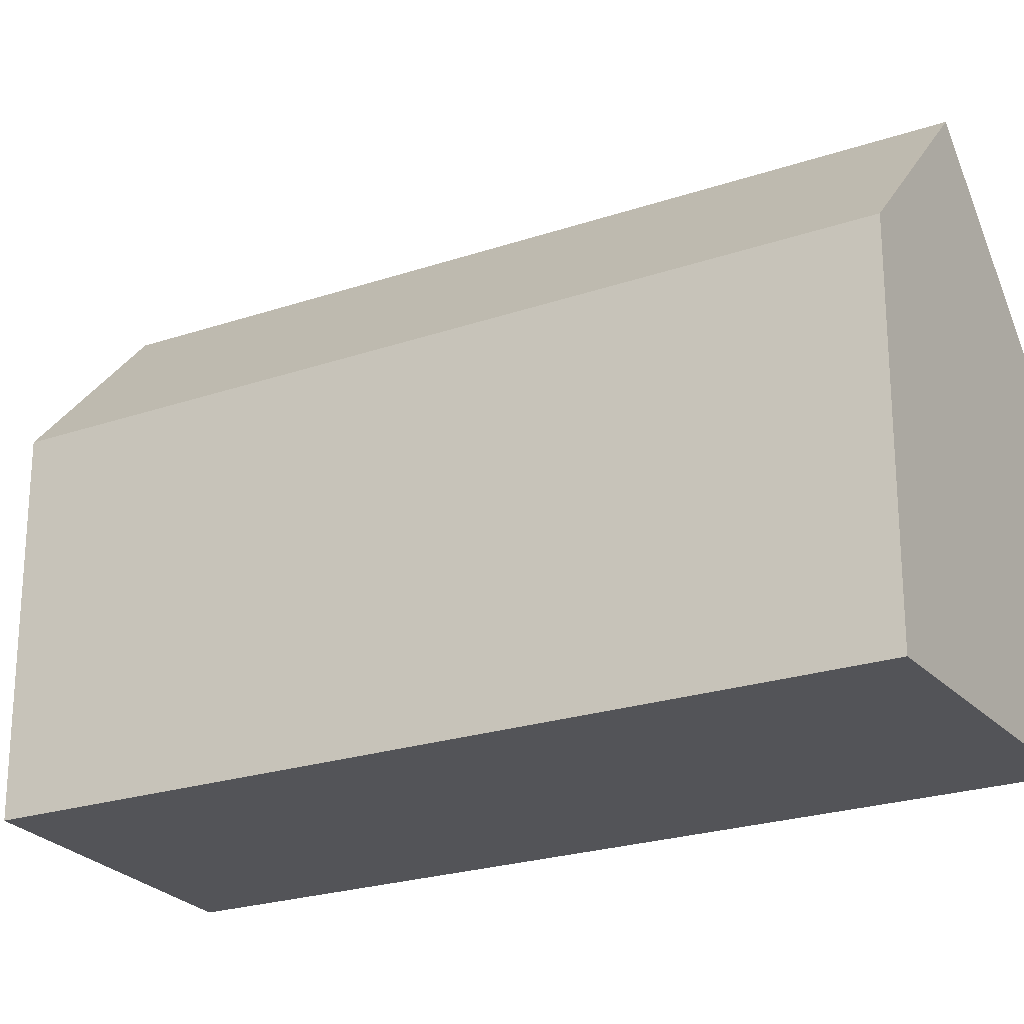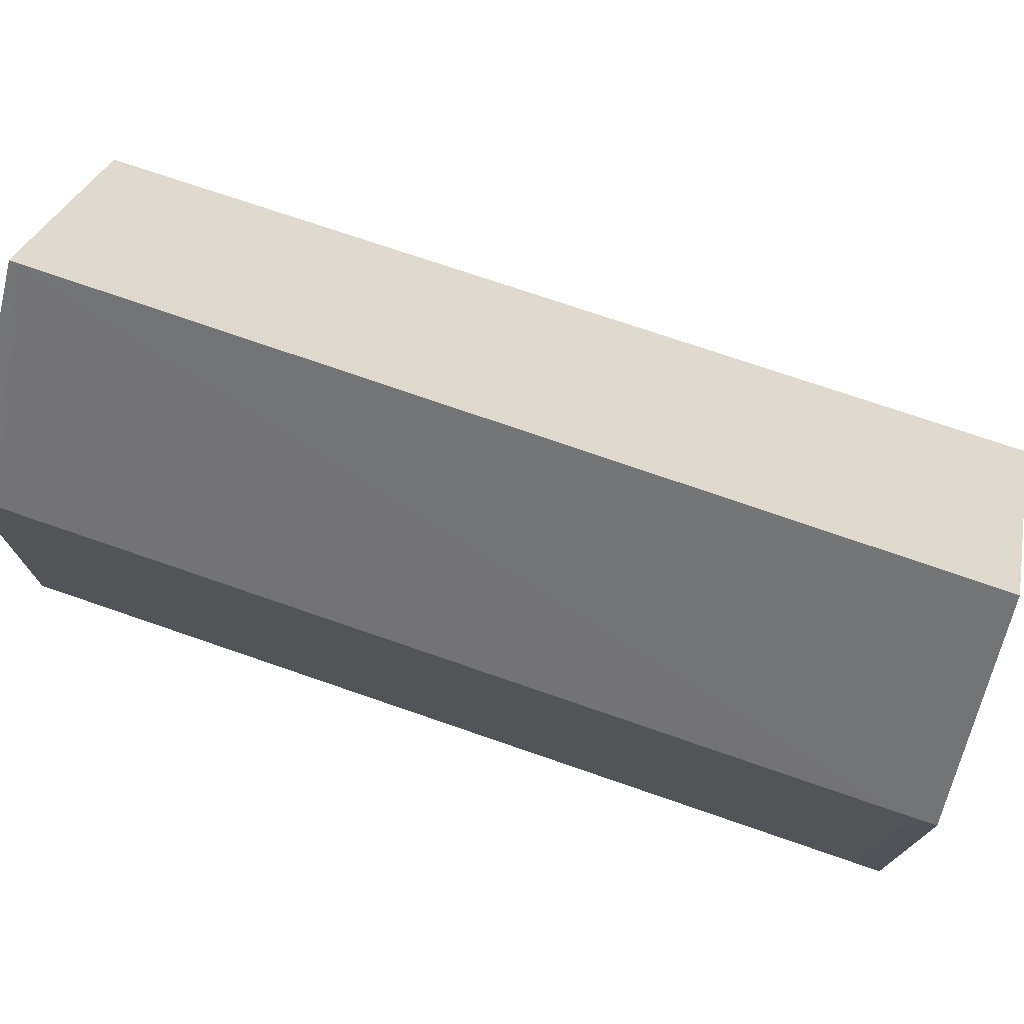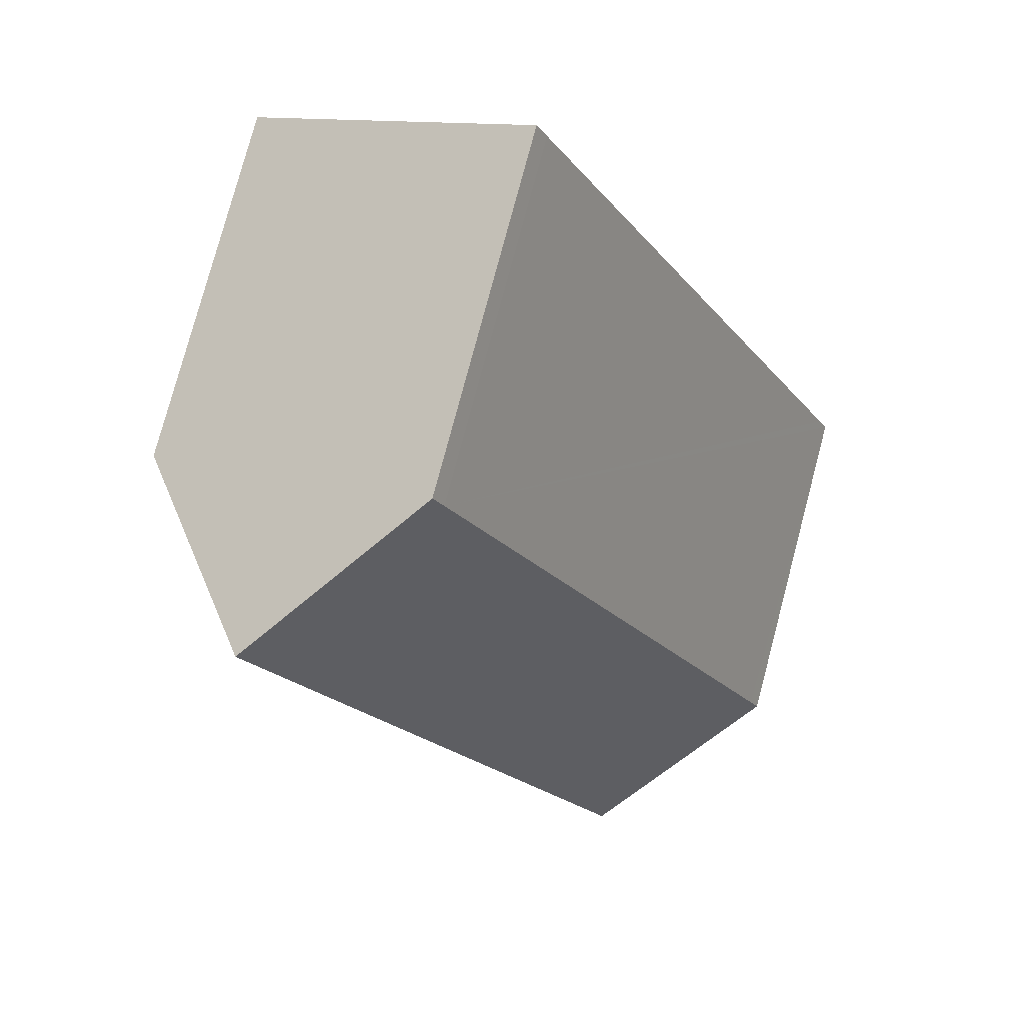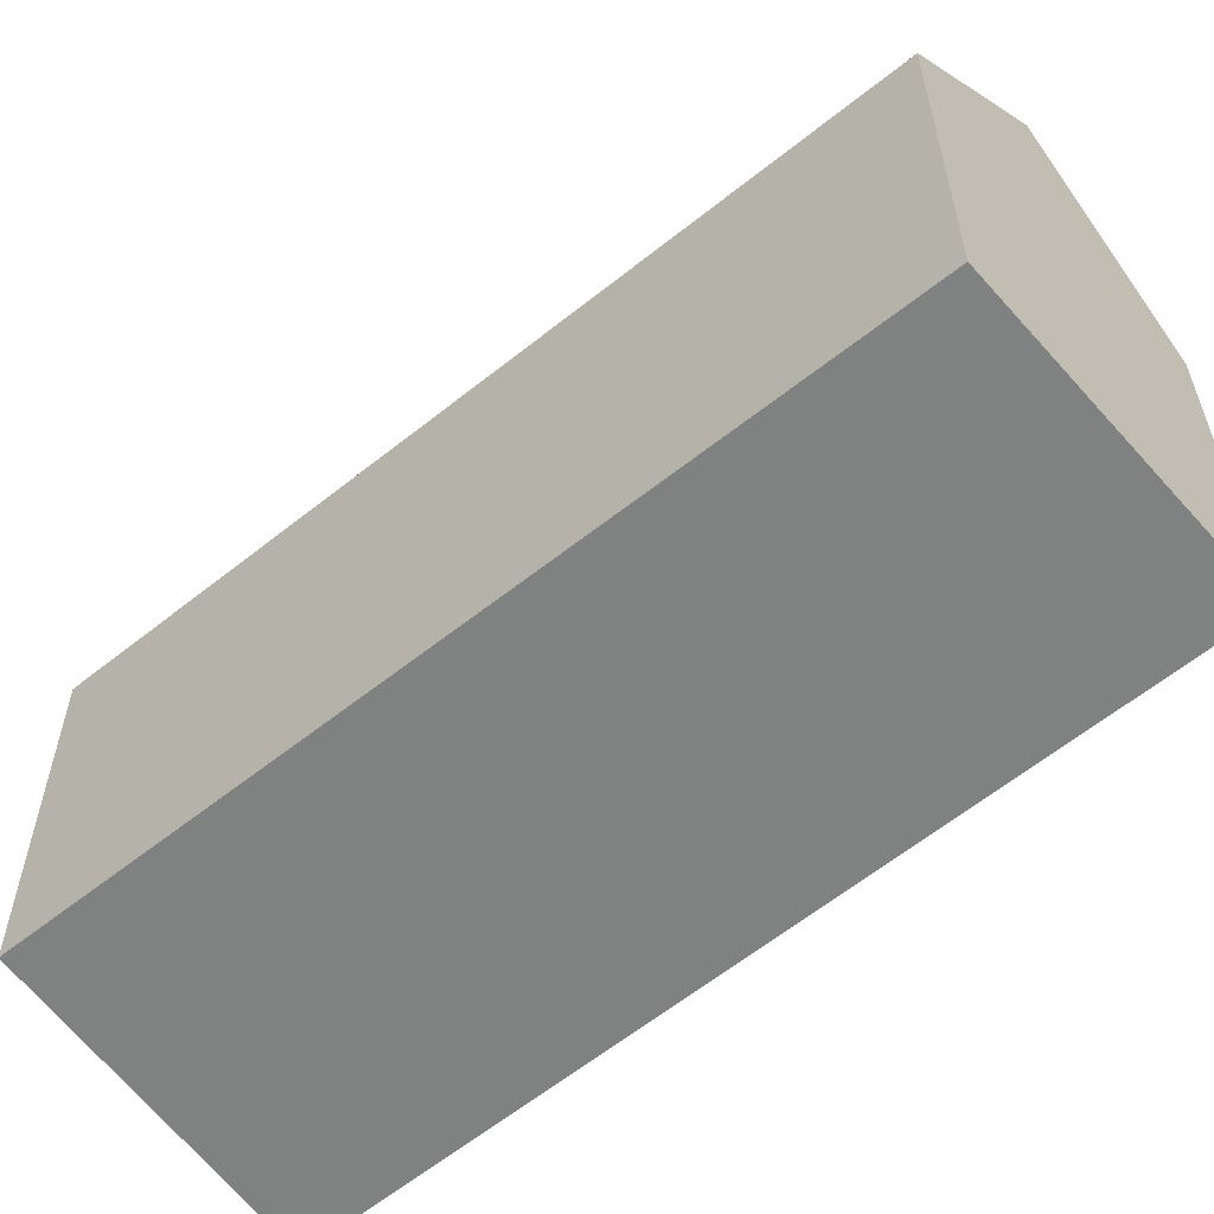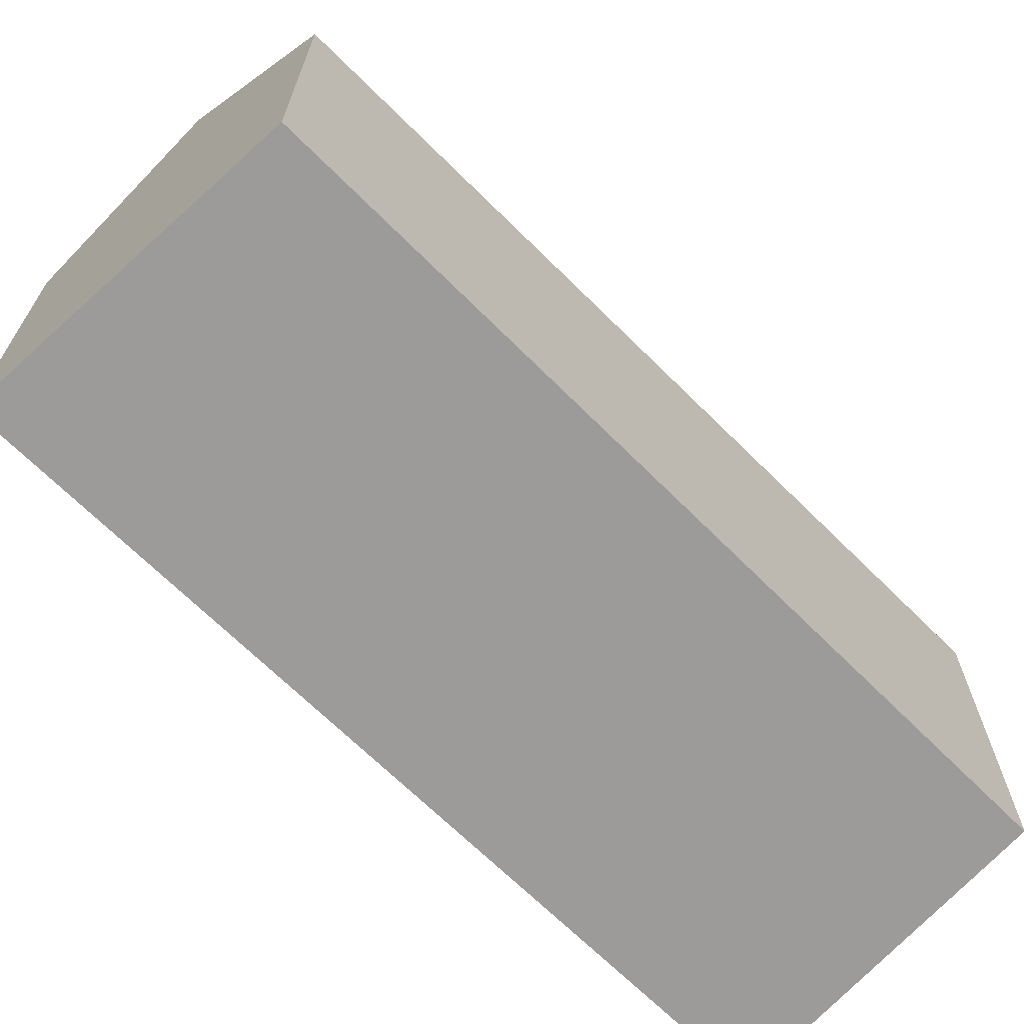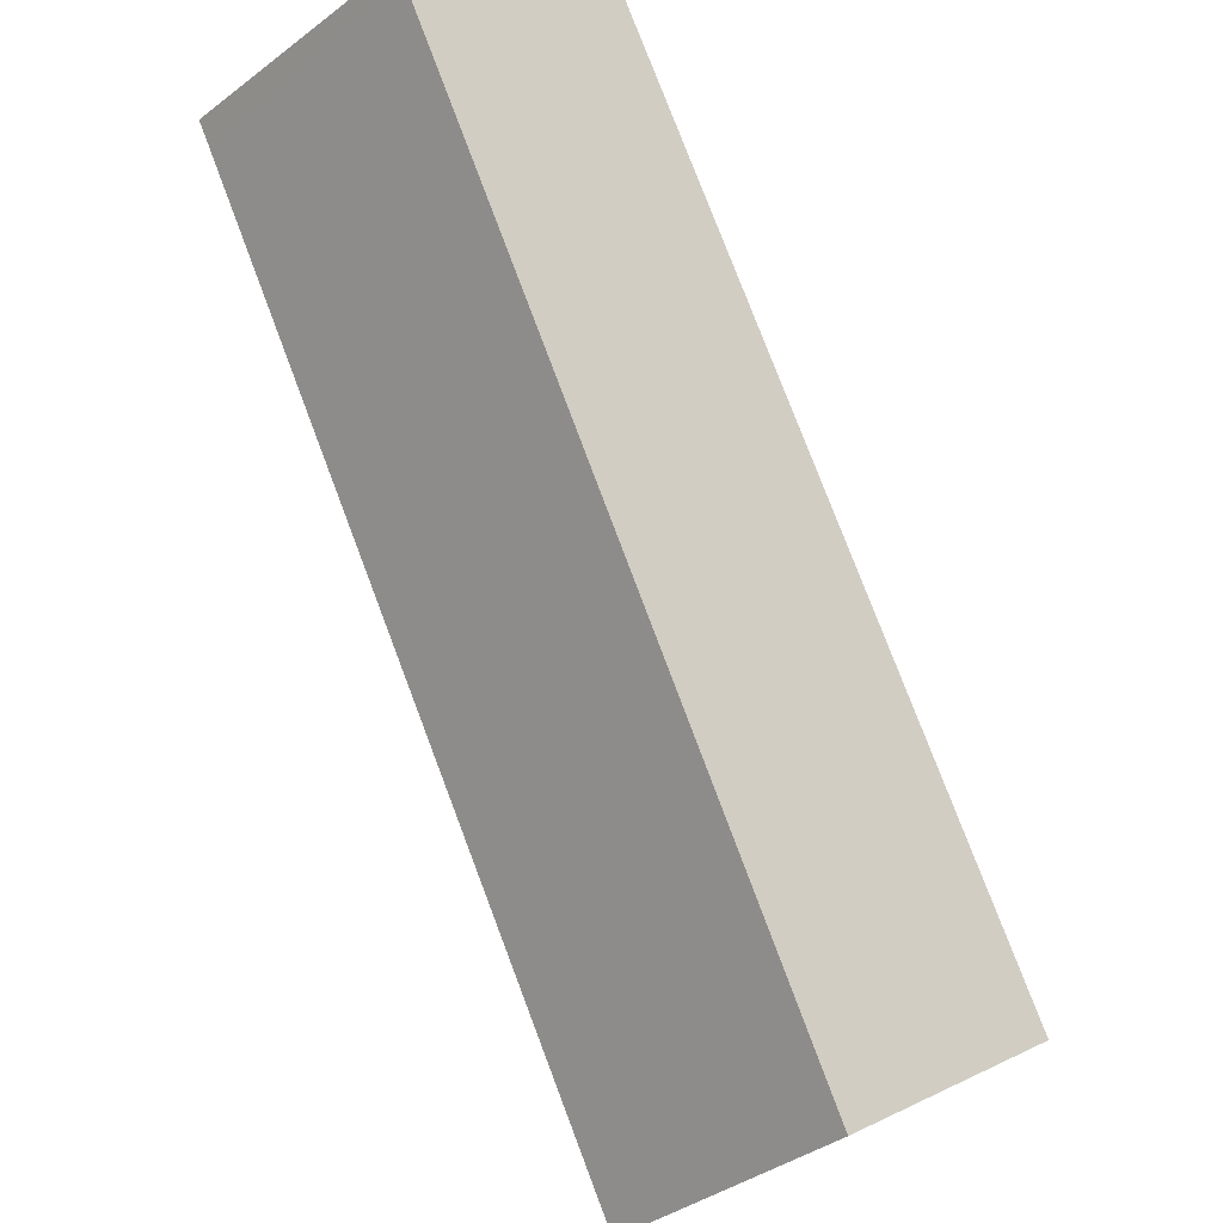
<metadata>
{"format":"obj","ext":"obj","renderer":"f3d","projection":"perspective","resolution":1024,"background":"white","views":[{"elev":-23.6,"azim":146.2,"up":"+Y"},{"elev":76.6,"azim":-44.5,"up":"+Y"},{"elev":78.5,"azim":-165.1,"up":"+Z"},{"elev":-60.3,"azim":156.3,"up":"+Y"},{"elev":-69.8,"azim":72.3,"up":"+Y"},{"elev":80.0,"azim":5.9,"up":"+Y"}]}
</metadata>
<code>
v  9.949 10.15 12.97
v  7.059 6.877 14.14
v  7.255 6.88 14.52
v  2.882 10.15 -1.18
v  0.189 6.879 0.378
v  0 6.88 4.213e-16
v  2.813 10.15 -1.319
v  5.534 6.986 -2.596
v  12.7 6.813 11.38
v  4.465 8.229 -2.095
v  0 0 0
v  2.813 8.077e-17 -1.319
v  5.534 1.59e-16 -2.596
v  4.465 1.283e-16 -2.095
v  0.189 -2.315e-17 0.378
v  7.059 -8.656e-16 14.14
v  7.255 -8.893e-16 14.52
v  12.7 -6.966e-16 11.38
v  9.949 -7.939e-16 12.97
g defaultobject
f 1 2 3
f 2 1 4
f 2 4 5
f 5 4 6
f 6 4 7
f 8 1 9
f 1 8 4
f 4 8 10
f 4 10 7
f 10 6 7
f 6 10 11
f 11 10 8
f 11 8 12
f 12 8 13
f 12 13 14
f 11 5 6
f 5 11 2
f 2 11 15
f 2 15 16
f 2 16 3
f 3 16 17
f 3 9 1
f 9 3 17
f 9 17 18
f 18 17 19
f 9 13 8
f 13 9 18
f 16 19 17
f 19 16 15
f 19 15 18
f 18 15 13
f 13 15 12
f 12 15 11
f 13 12 14

</code>
